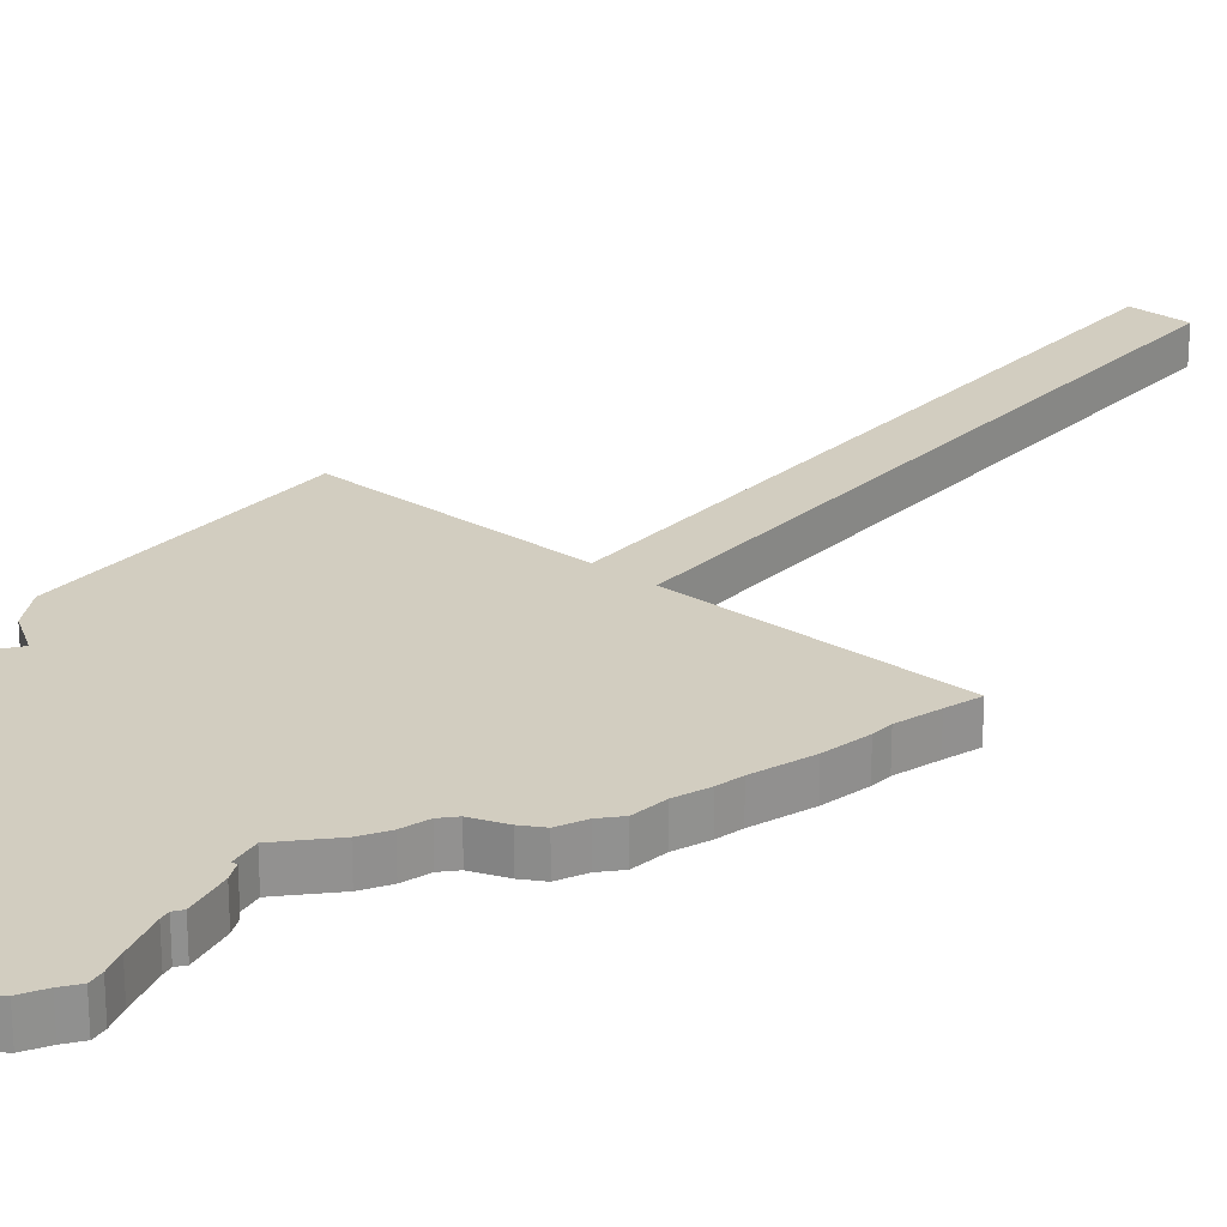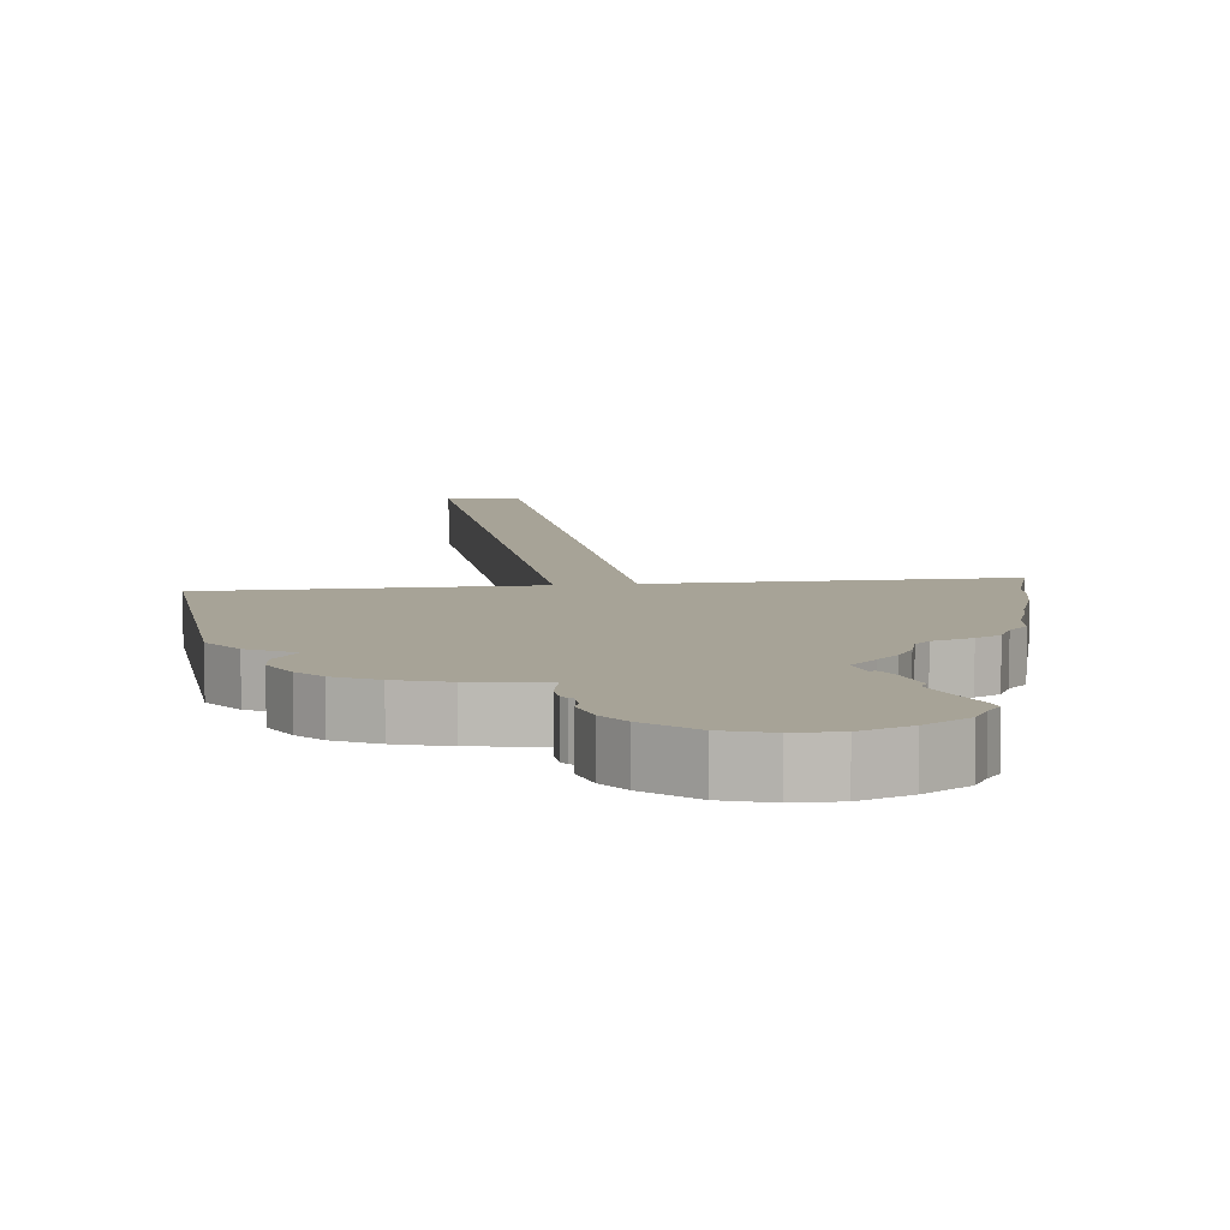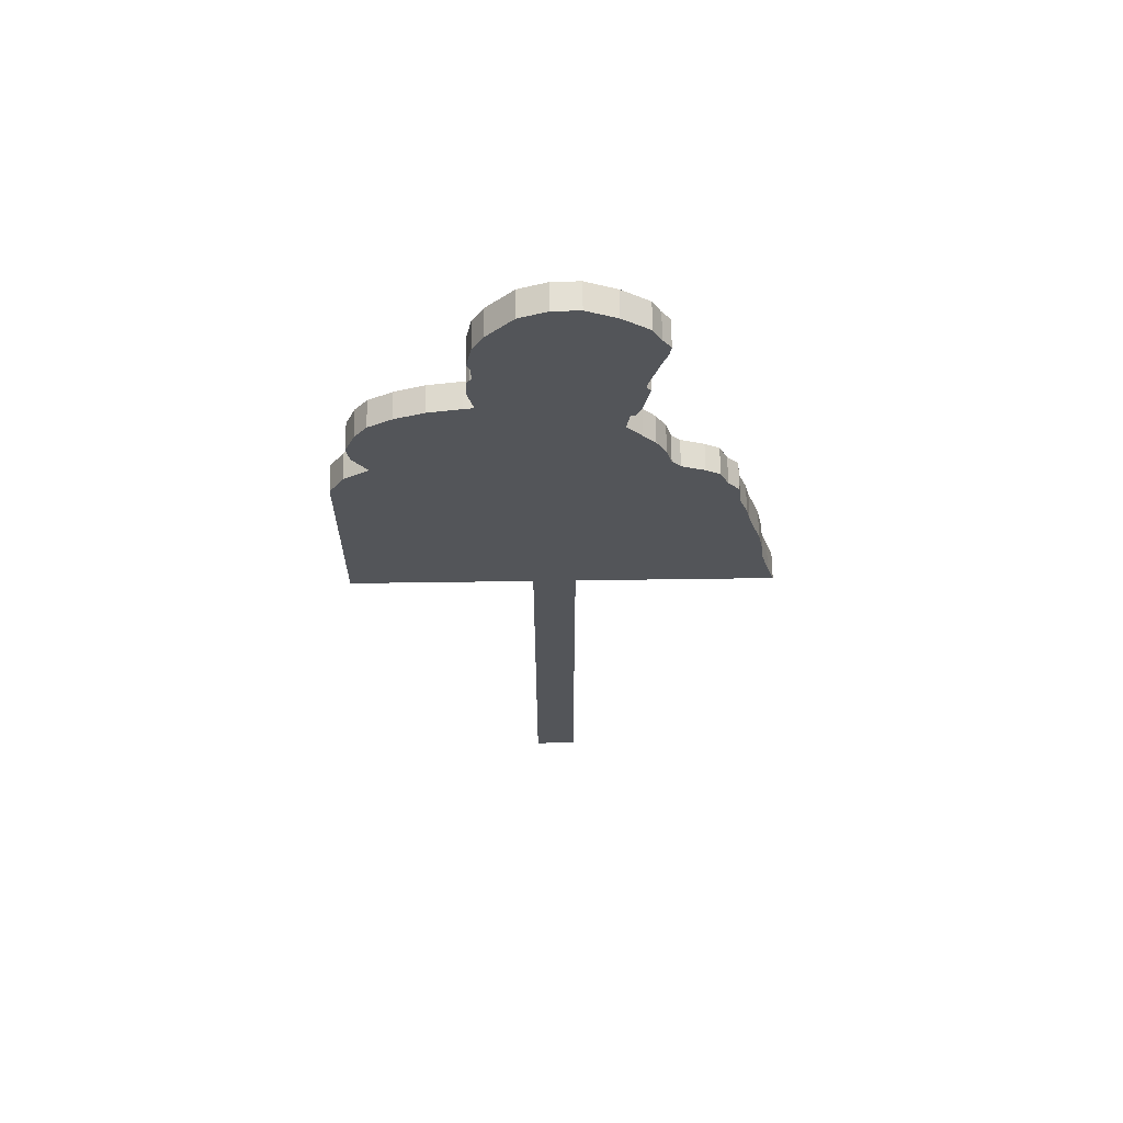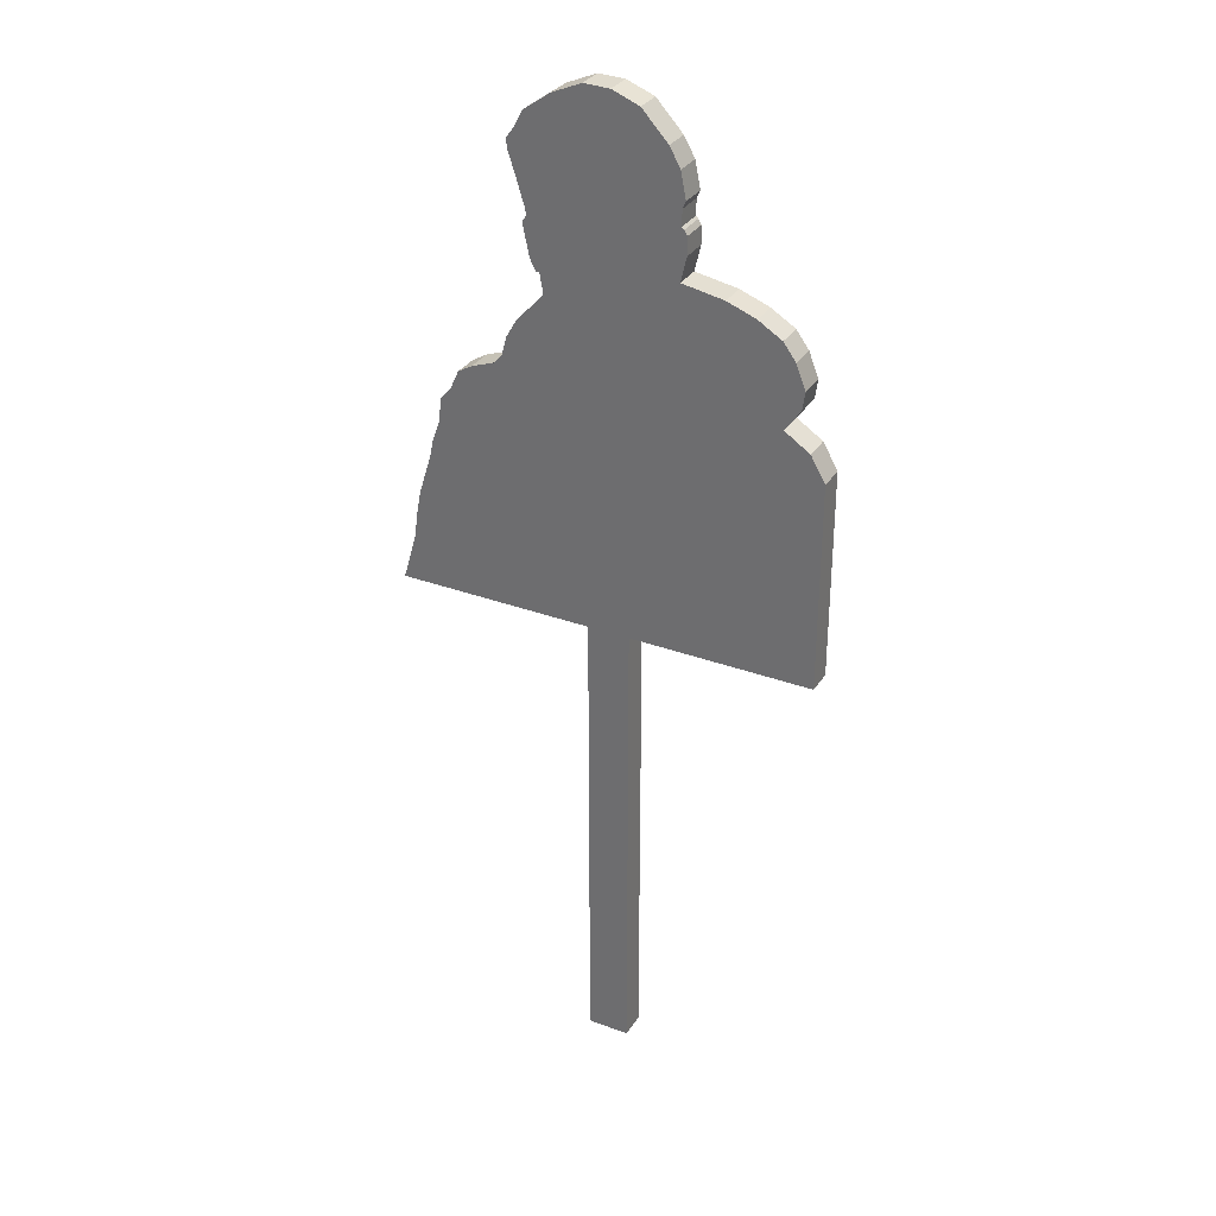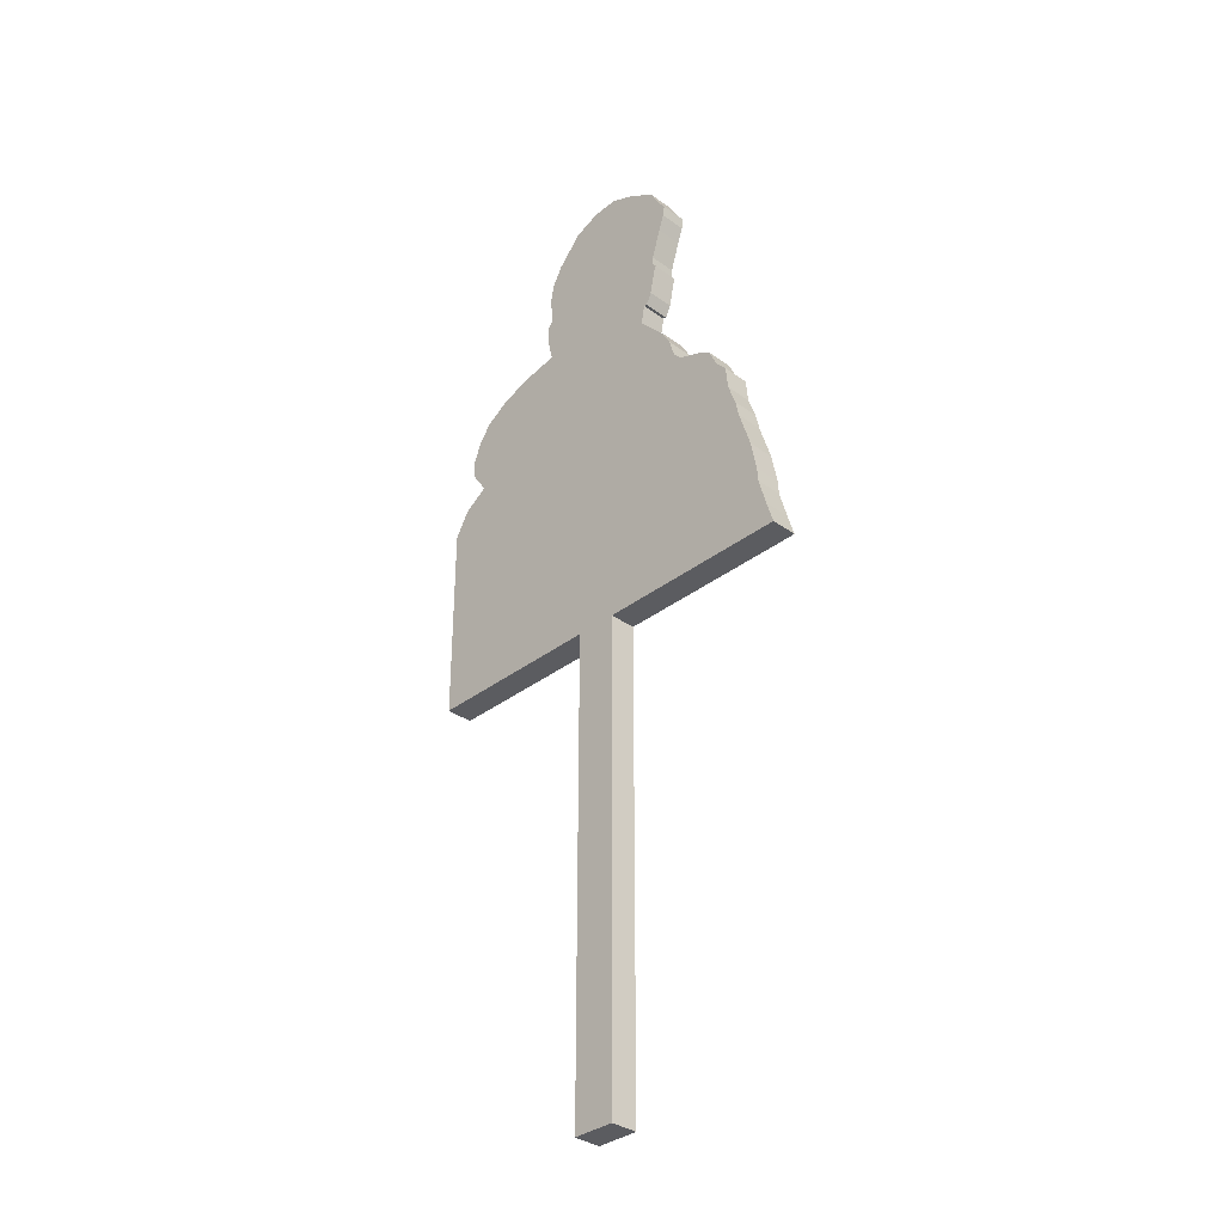
<metadata>
{"format":"obj","ext":"obj","renderer":"f3d","projection":"perspective","resolution":1024,"background":"white","views":[{"elev":24.4,"azim":-140.1,"up":"+Z"},{"elev":6.7,"azim":171.6,"up":"+Z"},{"elev":65.5,"azim":179.2,"up":"+Y"},{"elev":32.0,"azim":27.4,"up":"+Y"},{"elev":-34.6,"azim":-134.1,"up":"+Y"}]}
</metadata>
<code>
o Плоскость
v 1.88 2.79 0
v 1.932 2.738 0
v 1.999 2.627 0
v 2.006 2.228 0
v 1.888 3.145 0
v 1.962 3.308 0
v 1.843 3.899 0
v 1.599 4.328 0
v 1.007 4.964 1e-06
v 0.3935 5.201 1e-06
v -0.1982 5.216 1e-06
v -0.8639 4.927 1e-06
v -1.47 4.498 1e-06
v -1.663 4.136 0
v -1.848 3.877 0
v -1.811 3.626 0
v -1.677 3.249 0
v -1.463 2.553 0
v -1.433 2.391 0
v -1.53 2.257 0
v -1.382 1.54 0
v -1.249 1.266 0
v -1.167 1.281 0
v -1.086 0.8151 0
v -1.433 0.4305 -0
v -1.714 0.1272 -0
v -1.944 -0.2796 -0
v -2.062 -0.7012 -0
v -2.262 -0.9231 -0
v -2.779 -1.113 -0
v -3.103 -1.304 -0
v -3.29 -1.72 -0
v -3.546 -2.011 -0
v -3.608 -2.566 -0
v -3.787 -3.074 -1e-06
v -3.875 -3.475 -1e-06
v -4.157 -4.374 -1e-06
v -4.296 -5.093 -1e-06
v -4.316 -5.416 -1e-06
v -4.501 -6.074 -1e-06
v -4.66 -6.603 -1e-06
v 5.02 -6.603 -1e-06
v 5.02 -1.88 -1e-06
v 4.687 -1.306 -1e-06
v 4.114 -0.9305 -1e-06
v 4.459 -0.4374 -1e-06
v 4.521 -0.01826 -1e-06
v 4.299 0.5365 -1e-06
v 4.016 0.9186 -1e-06
v 3.479 1.245 -1e-06
v 2.82 1.492 -1e-06
v 2.093 1.621 -1e-06
v 1.871 1.658 -1e-06
v -0.1355 -6.603 -1e-06
v 0.8308 -6.603 -1e-06
v -0.1355 -17.65 -1e-06
v 0.8308 -17.65 -1e-06
v 1.88 2.79 -0.6125
v 1.932 2.738 -0.6125
v 1.999 2.627 -0.6125
v 2.006 2.228 -0.6125
v 1.888 3.145 -0.6125
v 1.962 3.308 -0.6125
v 1.843 3.899 -0.6125
v 1.599 4.328 -0.6125
v 1.007 4.964 -0.6125
v 0.3935 5.201 -0.6125
v -0.1982 5.216 -0.6125
v -0.8639 4.927 -0.6125
v -1.47 4.498 -0.6125
v -1.663 4.136 -0.6125
v -1.848 3.877 -0.6125
v -1.811 3.626 -0.6125
v -1.677 3.249 -0.6125
v -1.463 2.553 -0.6125
v -1.433 2.391 -0.6125
v -1.53 2.257 -0.6125
v -1.382 1.54 -0.6125
v -1.249 1.266 -0.6125
v -1.167 1.281 -0.6125
v -1.086 0.8151 -0.6125
v -1.433 0.4305 -0.6125
v -1.714 0.1272 -0.6125
v -1.944 -0.2796 -0.6125
v -2.062 -0.7012 -0.6125
v -2.262 -0.9231 -0.6125
v -2.779 -1.113 -0.6125
v -3.103 -1.304 -0.6125
v -3.29 -1.72 -0.6125
v -3.546 -2.011 -0.6125
v -3.608 -2.566 -0.6125
v -3.787 -3.074 -0.6125
v -3.875 -3.475 -0.6125
v -4.157 -4.374 -0.6125
v -4.296 -5.093 -0.6125
v -4.316 -5.416 -0.6125
v -4.501 -6.074 -0.6125
v -4.66 -6.603 -0.6125
v 5.02 -6.603 -0.6125
v 5.02 -1.88 -0.6125
v 4.687 -1.306 -0.6125
v 4.114 -0.9305 -0.6125
v 4.459 -0.4374 -0.6125
v 4.521 -0.01826 -0.6125
v 4.299 0.5365 -0.6125
v 4.016 0.9186 -0.6125
v 3.479 1.245 -0.6125
v 2.82 1.492 -0.6125
v 2.093 1.621 -0.6125
v 1.871 1.658 -0.6125
v -0.1355 -6.603 -0.6125
v 0.8308 -6.603 -0.6125
v -0.1355 -17.65 -0.6125
v 0.8308 -17.65 -0.6125
f 16 17 14
f 57 55 54
f 43 55 42
f 54 36 37
f 76 110 80
f 111 112 114
f 100 99 112
f 93 111 94
f 39 38 95
f 13 12 69
f 40 39 96
f 14 13 70
f 41 40 97
f 15 14 71
f 42 55 112
f 16 15 72
f 43 42 99
f 17 16 73
f 43 100 101
f 18 17 74
f 45 44 101
f 19 18 75
f 45 102 103
f 20 19 76
f 46 103 104
f 21 20 77
f 47 104 105
f 22 21 78
f 49 48 105
f 23 22 79
f 49 106 107
f 24 23 80
f 51 50 107
f 25 24 81
f 52 51 108
f 26 25 82
f 53 52 109
f 27 26 83
f 53 110 61
f 28 27 84
f 5 1 58
f 54 41 98
f 29 28 85
f 1 2 59
f 30 29 86
f 3 60 59
f 31 30 87
f 3 4 61
f 32 31 88
f 5 62 63
f 57 56 113
f 33 32 89
f 7 6 63
f 56 54 111
f 34 33 90
f 7 64 65
f 55 57 114
f 35 34 91
f 8 65 66
f 36 35 92
f 10 9 66
f 37 36 93
f 11 10 67
f 38 37 94
f 12 11 68
f 1 3 2
f 3 1 4
f 4 1 53
f 53 45 52
f 52 45 51
f 51 45 50
f 50 45 49
f 49 45 48
f 48 46 47
f 45 46 48
f 45 43 44
f 43 45 55
f 55 29 54
f 45 28 55
f 54 29 32
f 32 30 31
f 29 30 32
f 28 25 27
f 27 25 26
f 29 55 28
f 7 5 6
f 7 8 5
f 5 18 1
f 9 10 8
f 11 12 10
f 12 8 10
f 13 14 12
f 14 17 12
f 16 14 15
f 17 8 12
f 18 5 8
f 1 19 53
f 18 19 1
f 28 45 25
f 25 45 24
f 23 21 22
f 23 19 21
f 21 19 20
f 45 53 24
f 24 53 23
f 8 17 18
f 23 53 19
f 57 54 56
f 54 40 41
f 39 54 38
f 38 54 37
f 54 39 40
f 33 34 32
f 32 34 54
f 36 54 35
f 35 54 34
f 62 64 63
f 64 62 65
f 65 67 66
f 65 69 67
f 67 69 68
f 69 71 70
f 71 73 72
f 69 74 71
f 62 75 65
f 58 75 62
f 74 69 65
f 60 58 59
f 110 58 61
f 61 58 60
f 108 102 109
f 109 102 110
f 106 102 107
f 107 102 108
f 104 103 105
f 105 102 106
f 102 105 103
f 100 102 101
f 111 86 112
f 112 102 100
f 88 87 89
f 89 86 111
f 86 89 87
f 83 82 84
f 84 82 85
f 85 112 86
f 112 85 102
f 65 75 74
f 71 74 73
f 110 76 58
f 81 102 82
f 82 102 85
f 78 80 79
f 77 76 78
f 78 76 80
f 80 110 81
f 81 110 102
f 58 76 75
f 111 114 113
f 111 91 89
f 89 91 90
f 91 111 92
f 92 111 93
f 97 111 98
f 94 111 95
f 95 111 96
f 96 111 97
f 39 95 96
f 13 69 70
f 40 96 97
f 14 70 71
f 41 97 98
f 15 71 72
f 42 112 99
f 16 72 73
f 43 99 100
f 17 73 74
f 43 101 44
f 18 74 75
f 45 101 102
f 19 75 76
f 45 103 46
f 20 76 77
f 46 104 47
f 21 77 78
f 47 105 48
f 22 78 79
f 49 105 106
f 23 79 80
f 49 107 50
f 24 80 81
f 51 107 108
f 25 81 82
f 52 108 109
f 26 82 83
f 53 109 110
f 27 83 84
f 53 61 4
f 28 84 85
f 5 58 62
f 54 98 111
f 29 85 86
f 1 59 58
f 30 86 87
f 3 59 2
f 31 87 88
f 3 61 60
f 32 88 89
f 5 63 6
f 57 113 114
f 33 89 90
f 7 63 64
f 56 111 113
f 34 90 91
f 7 65 8
f 55 114 112
f 35 91 92
f 8 66 9
f 36 92 93
f 10 66 67
f 37 93 94
f 11 67 68
f 38 94 95
f 12 68 69

</code>
